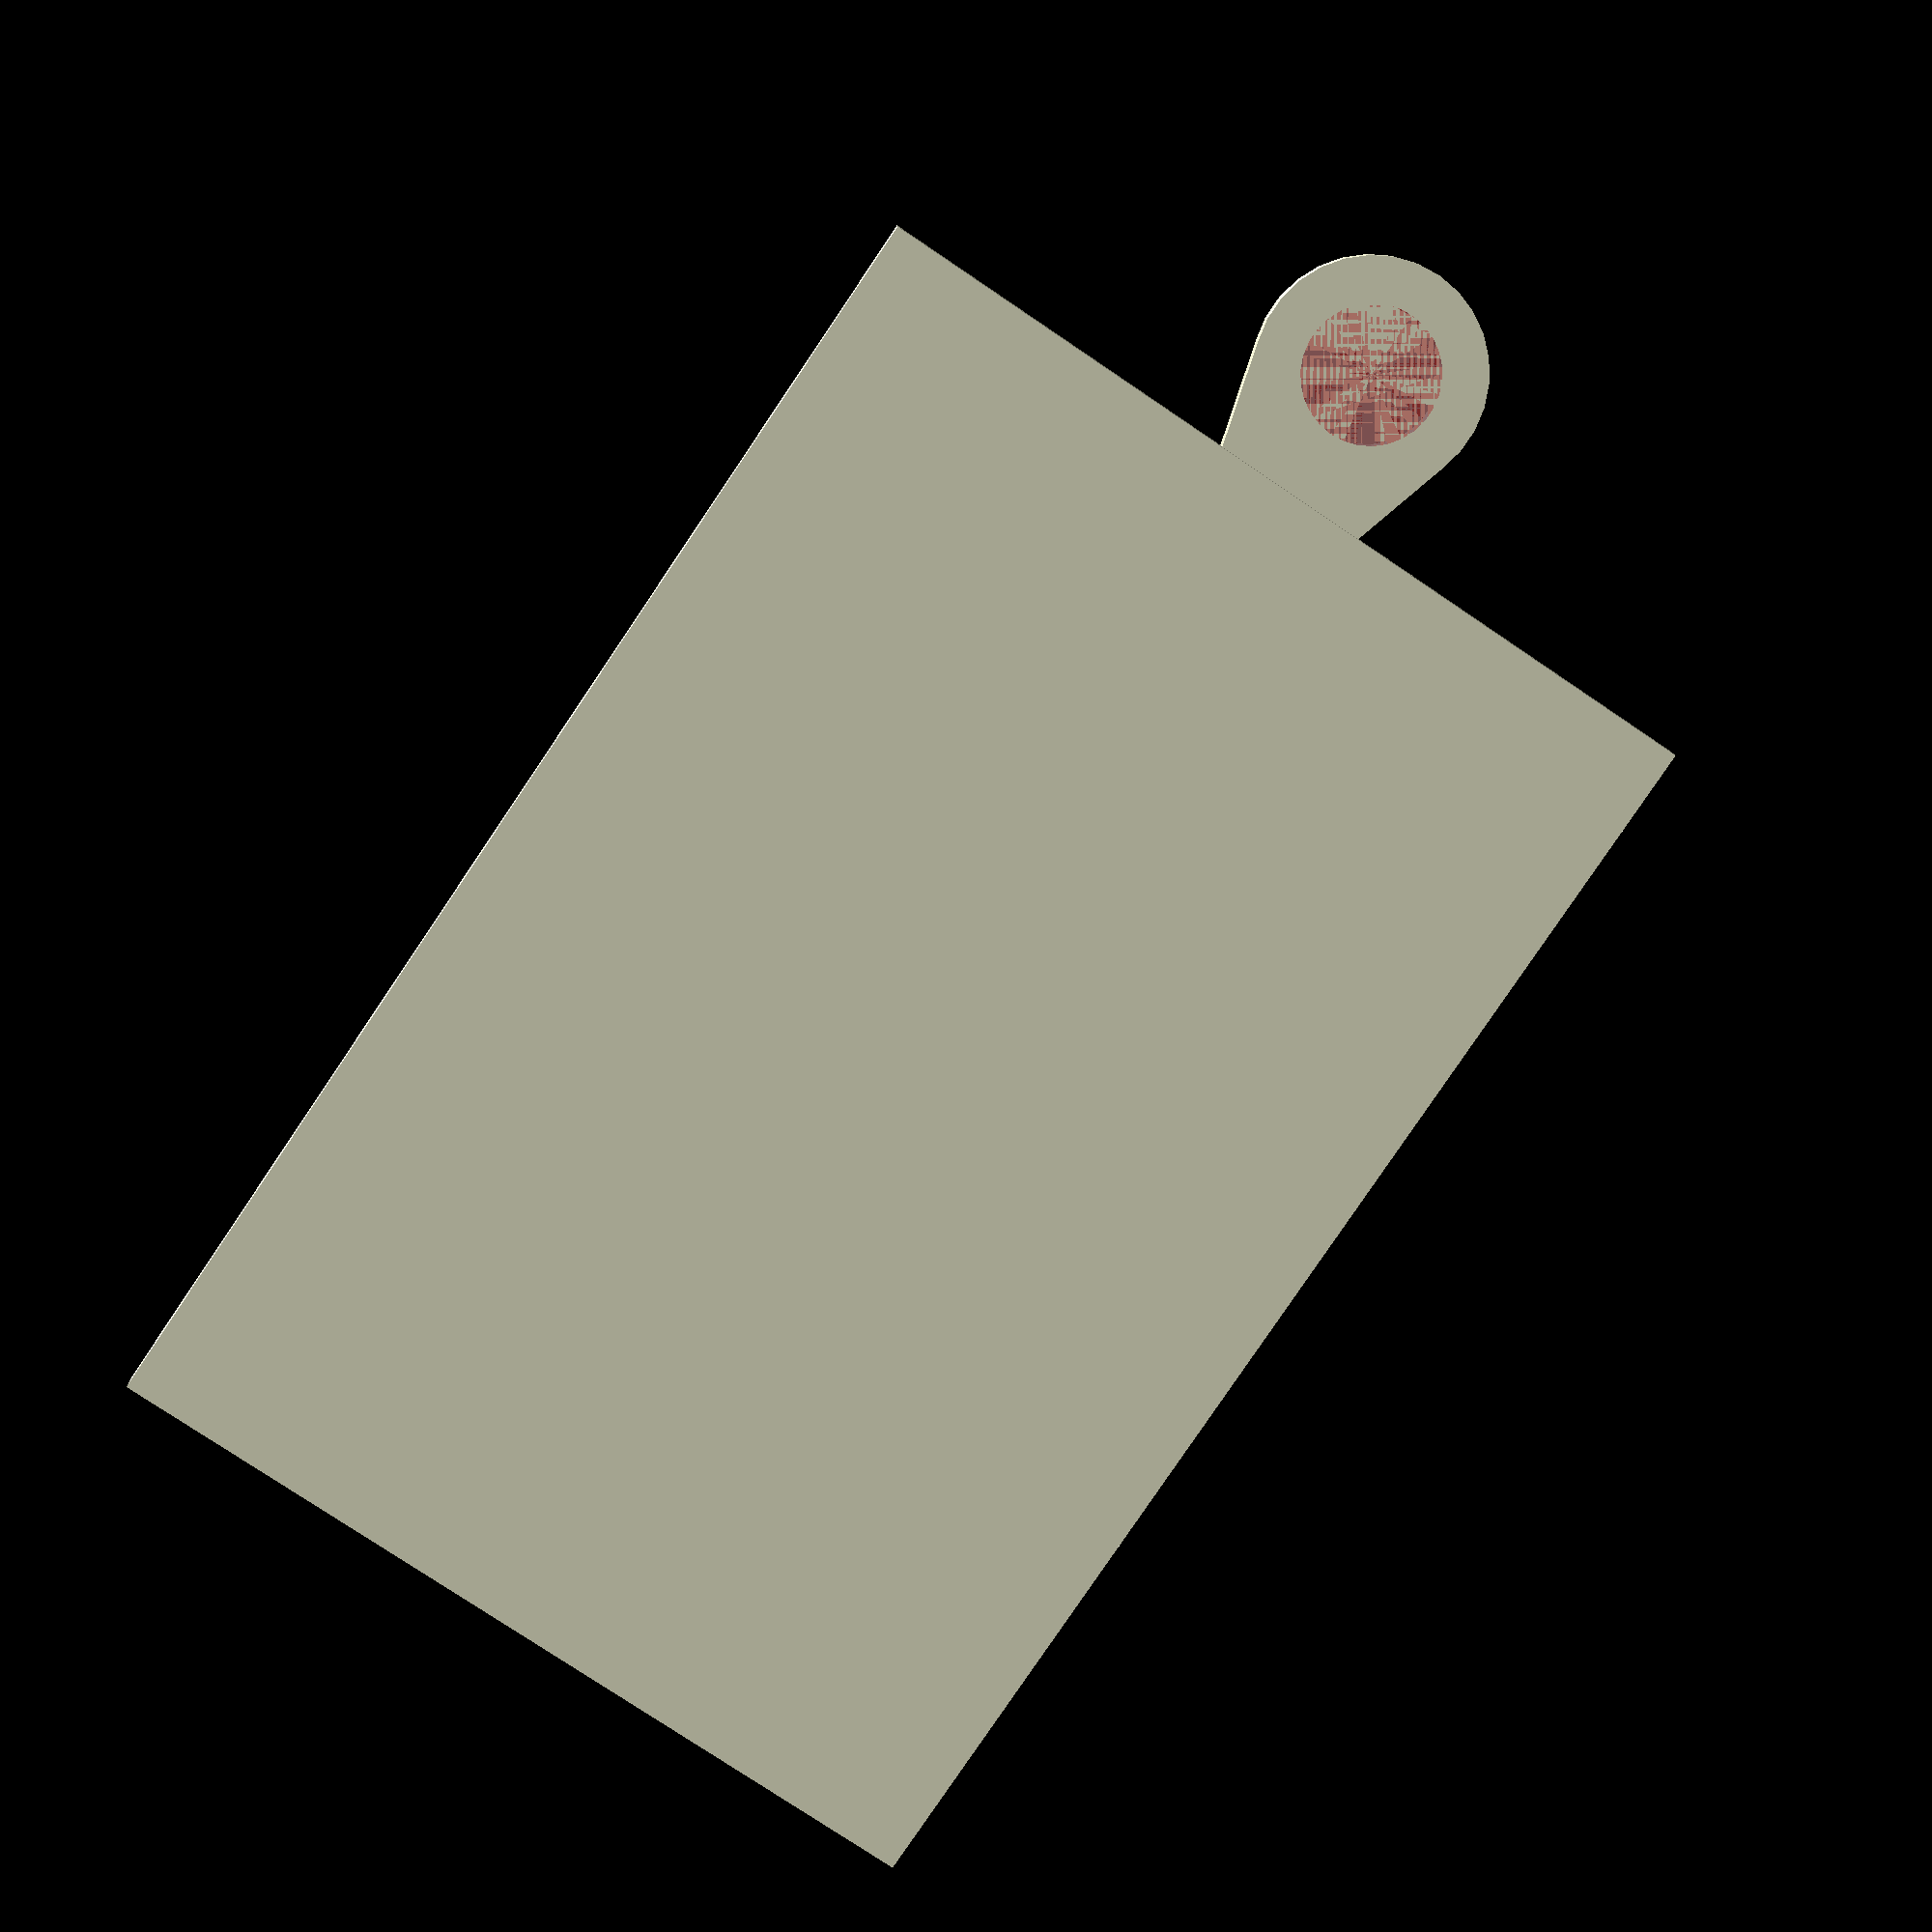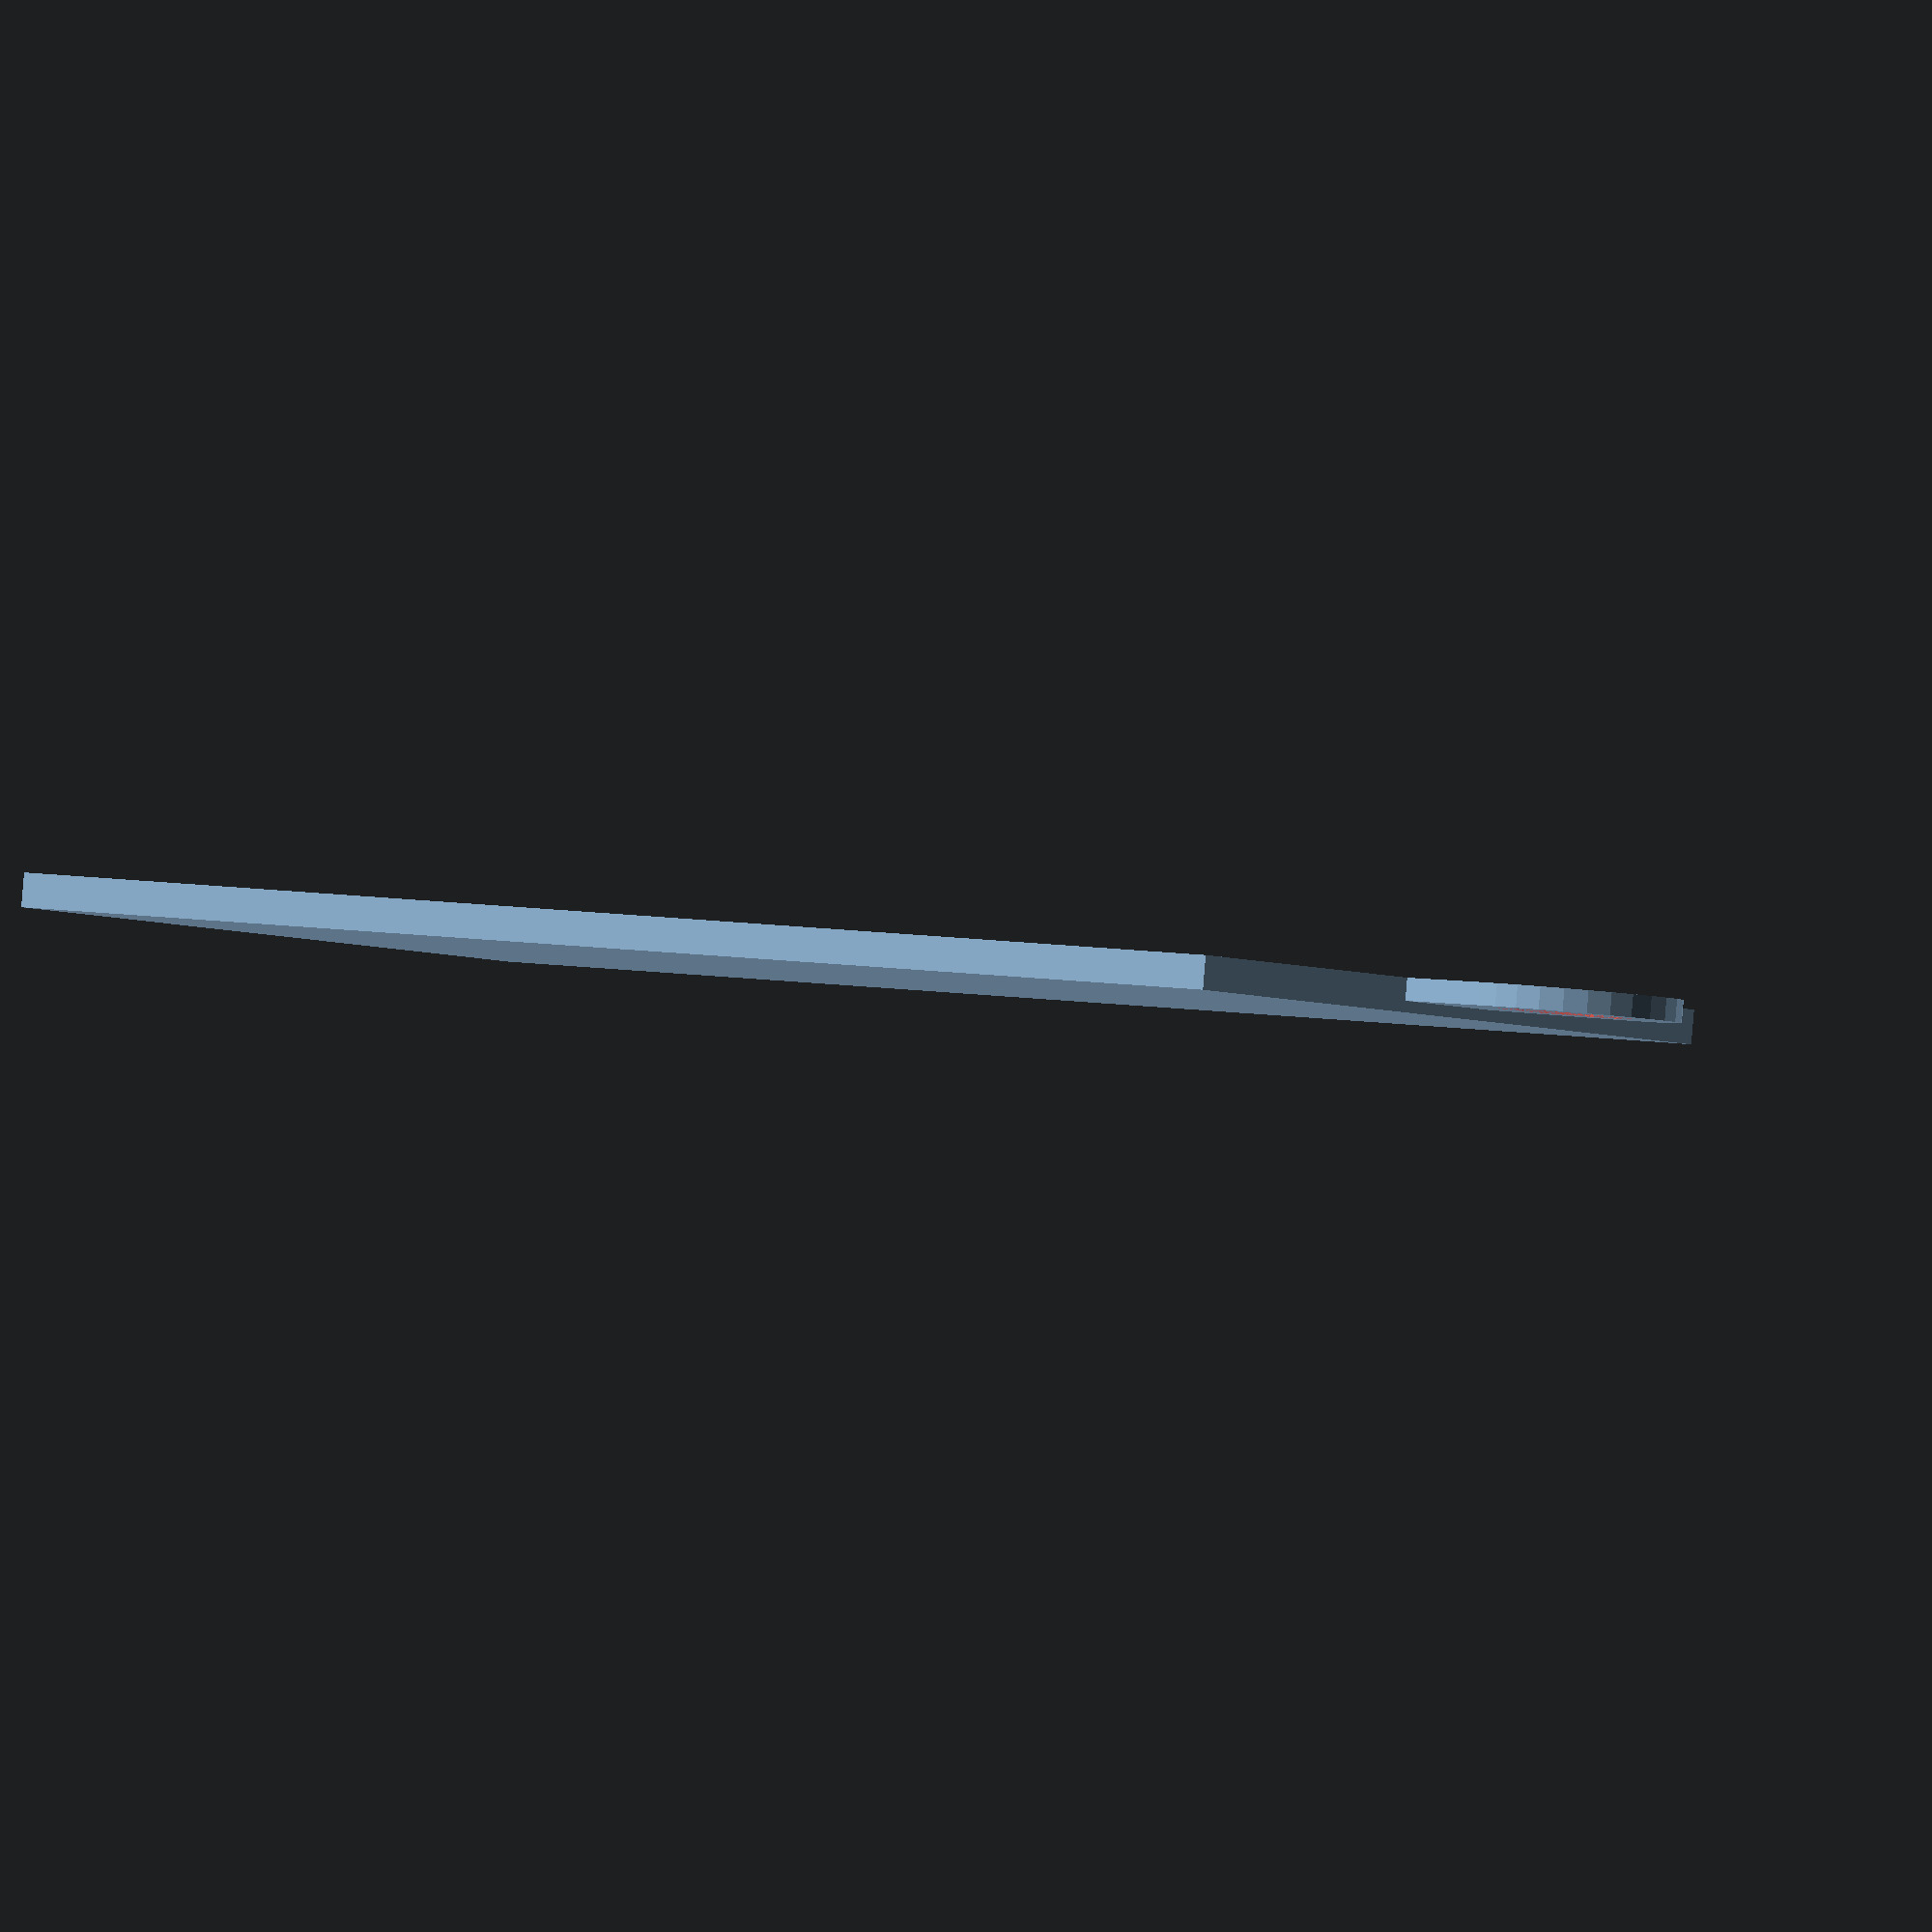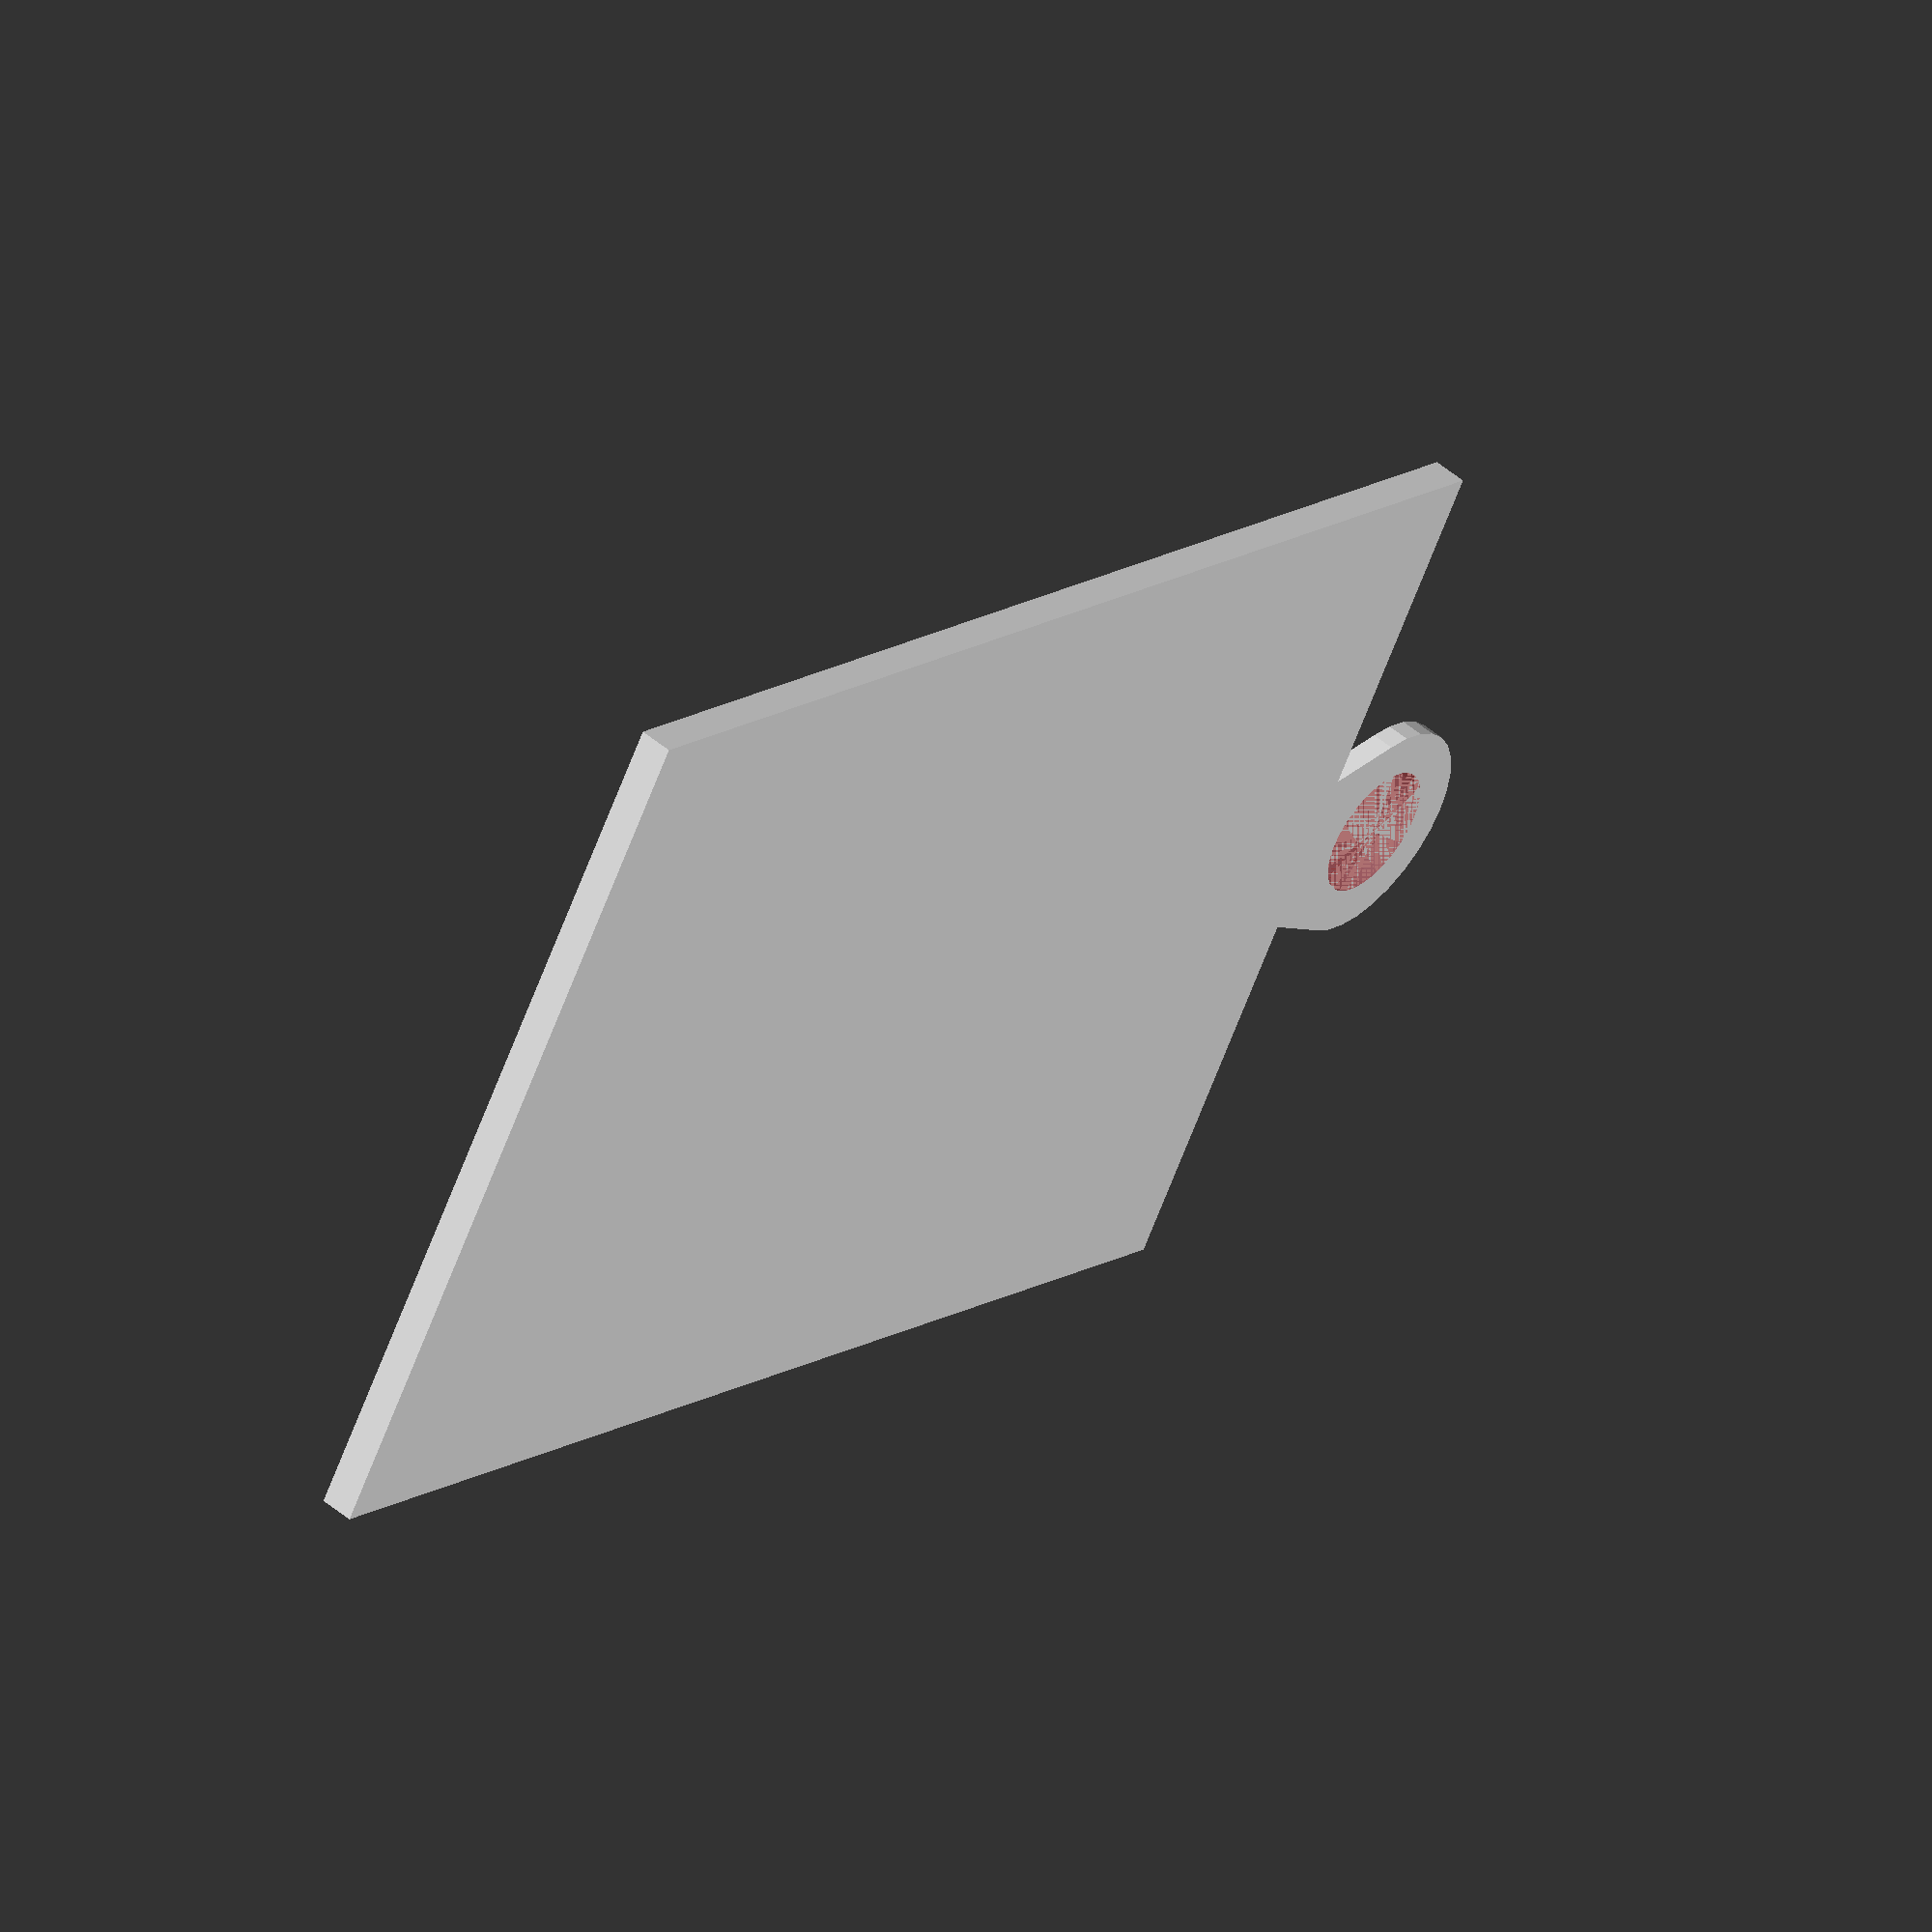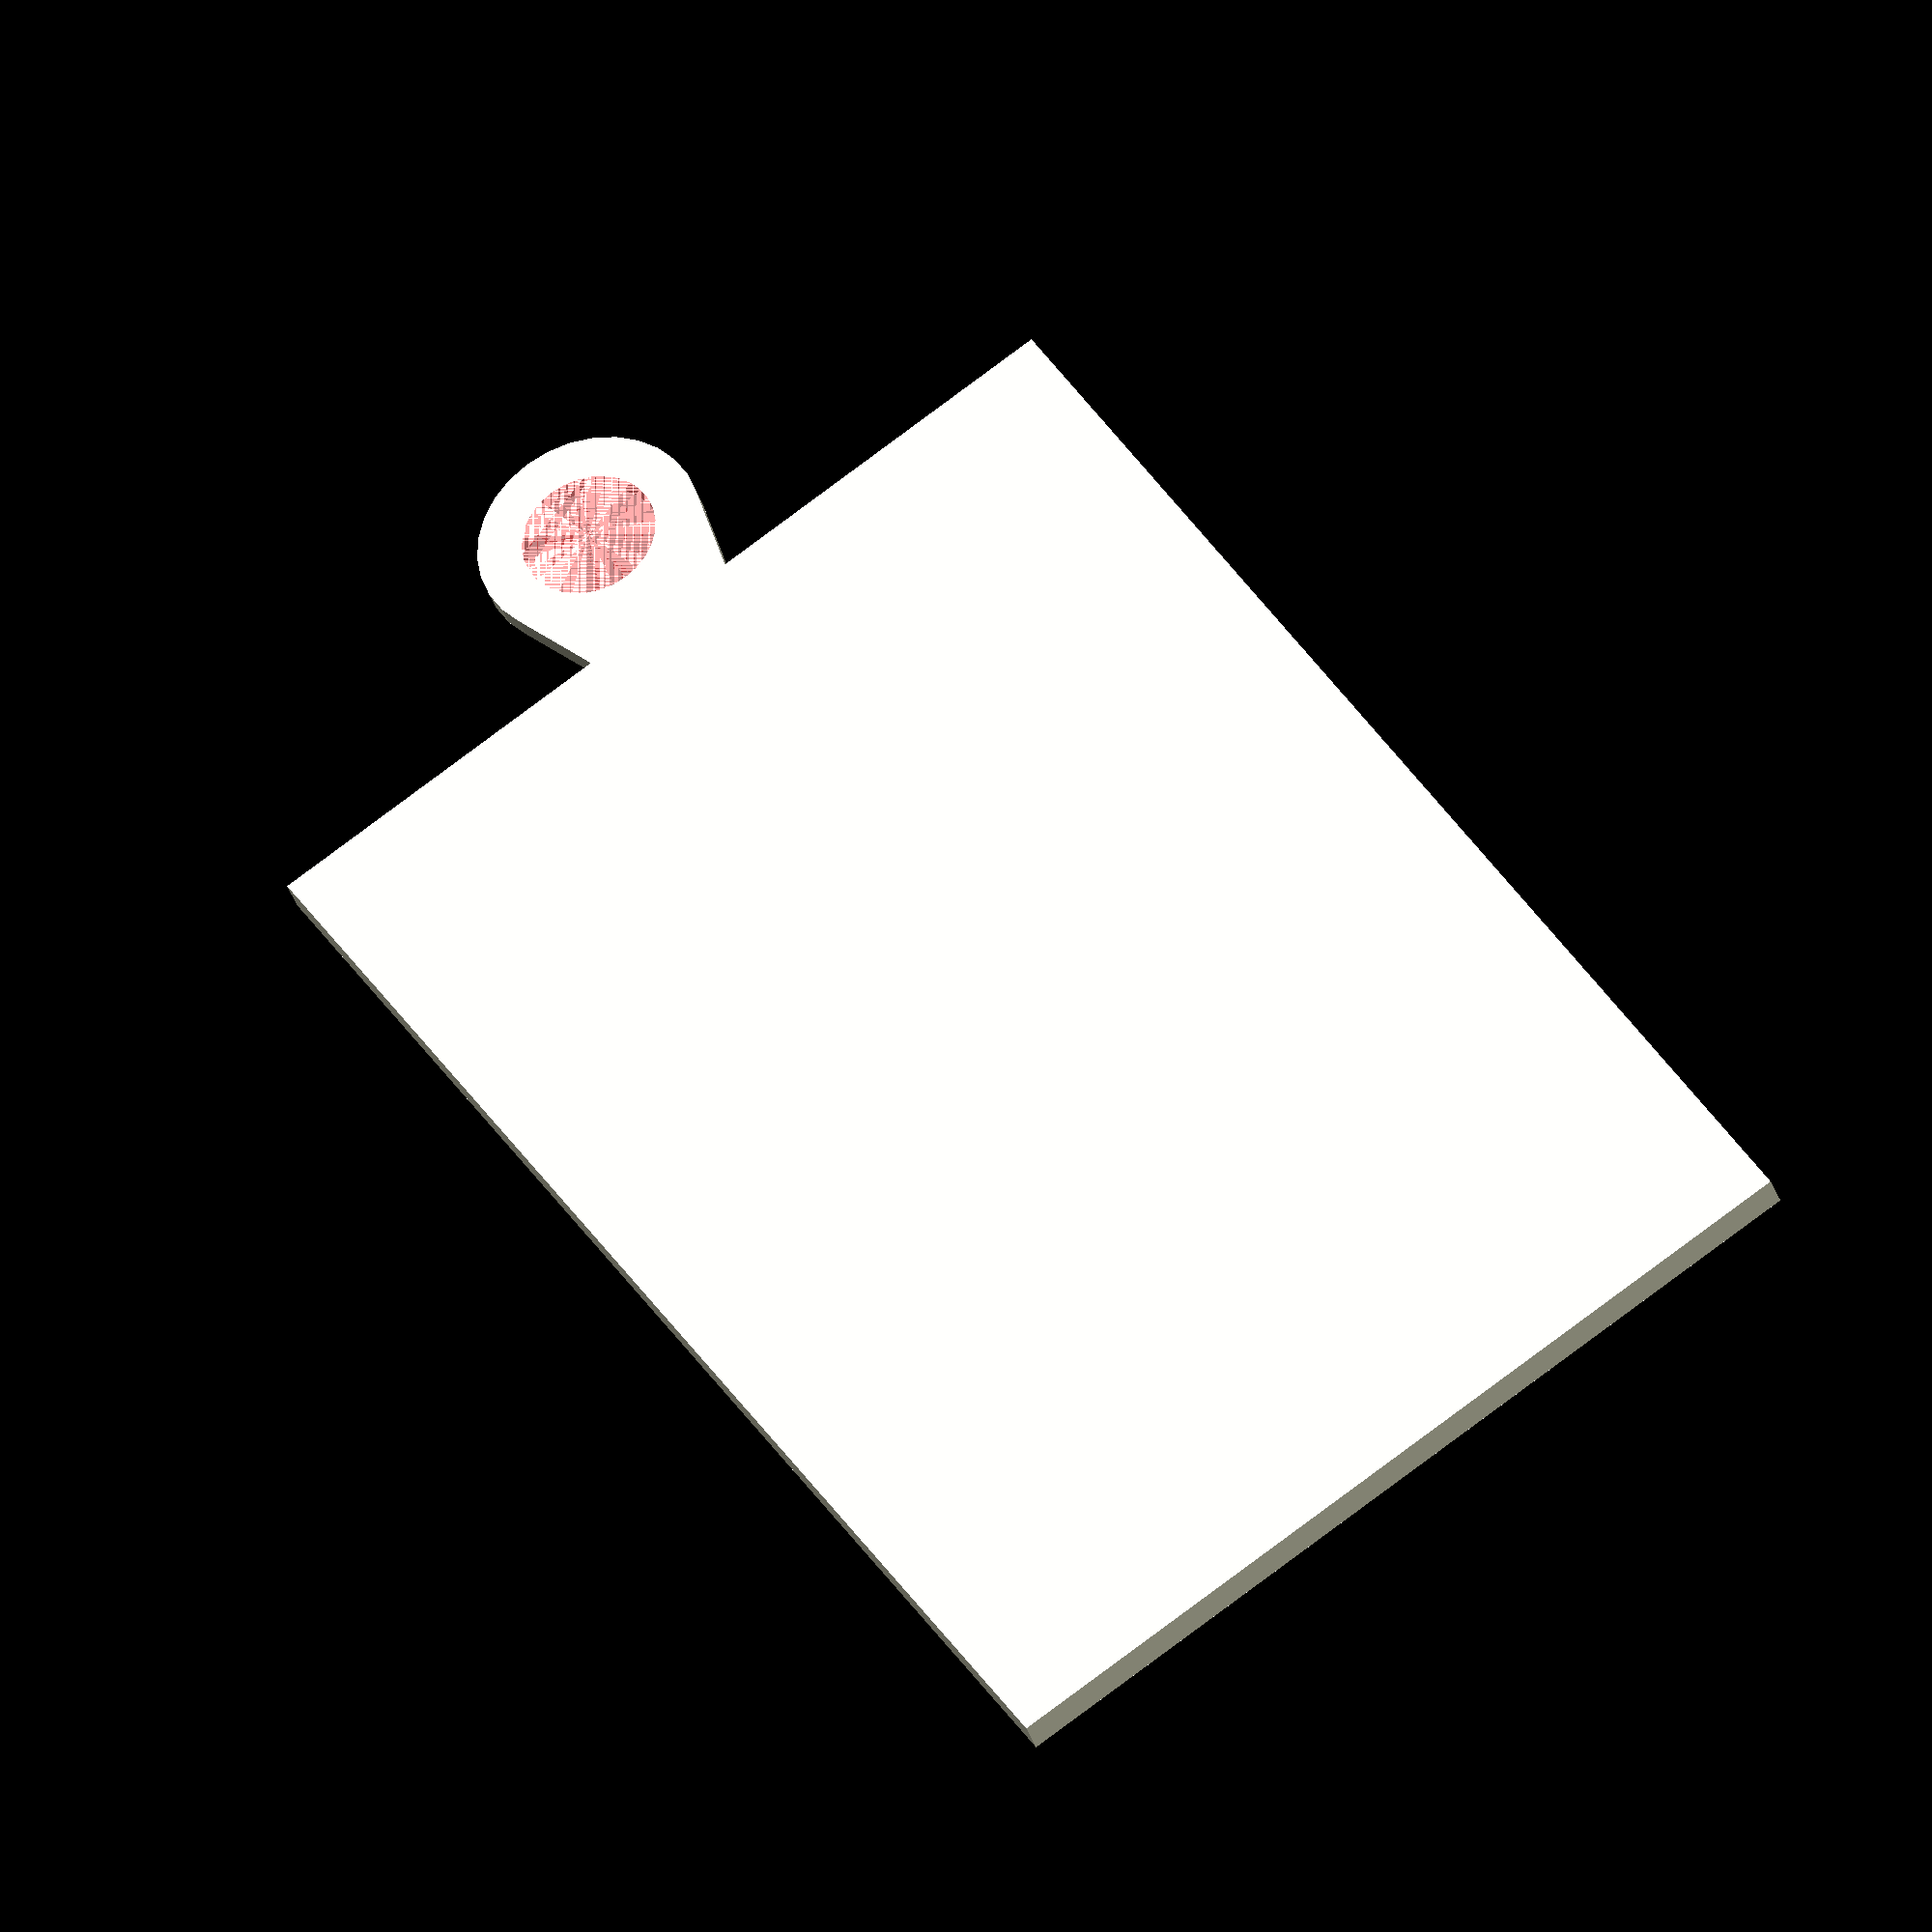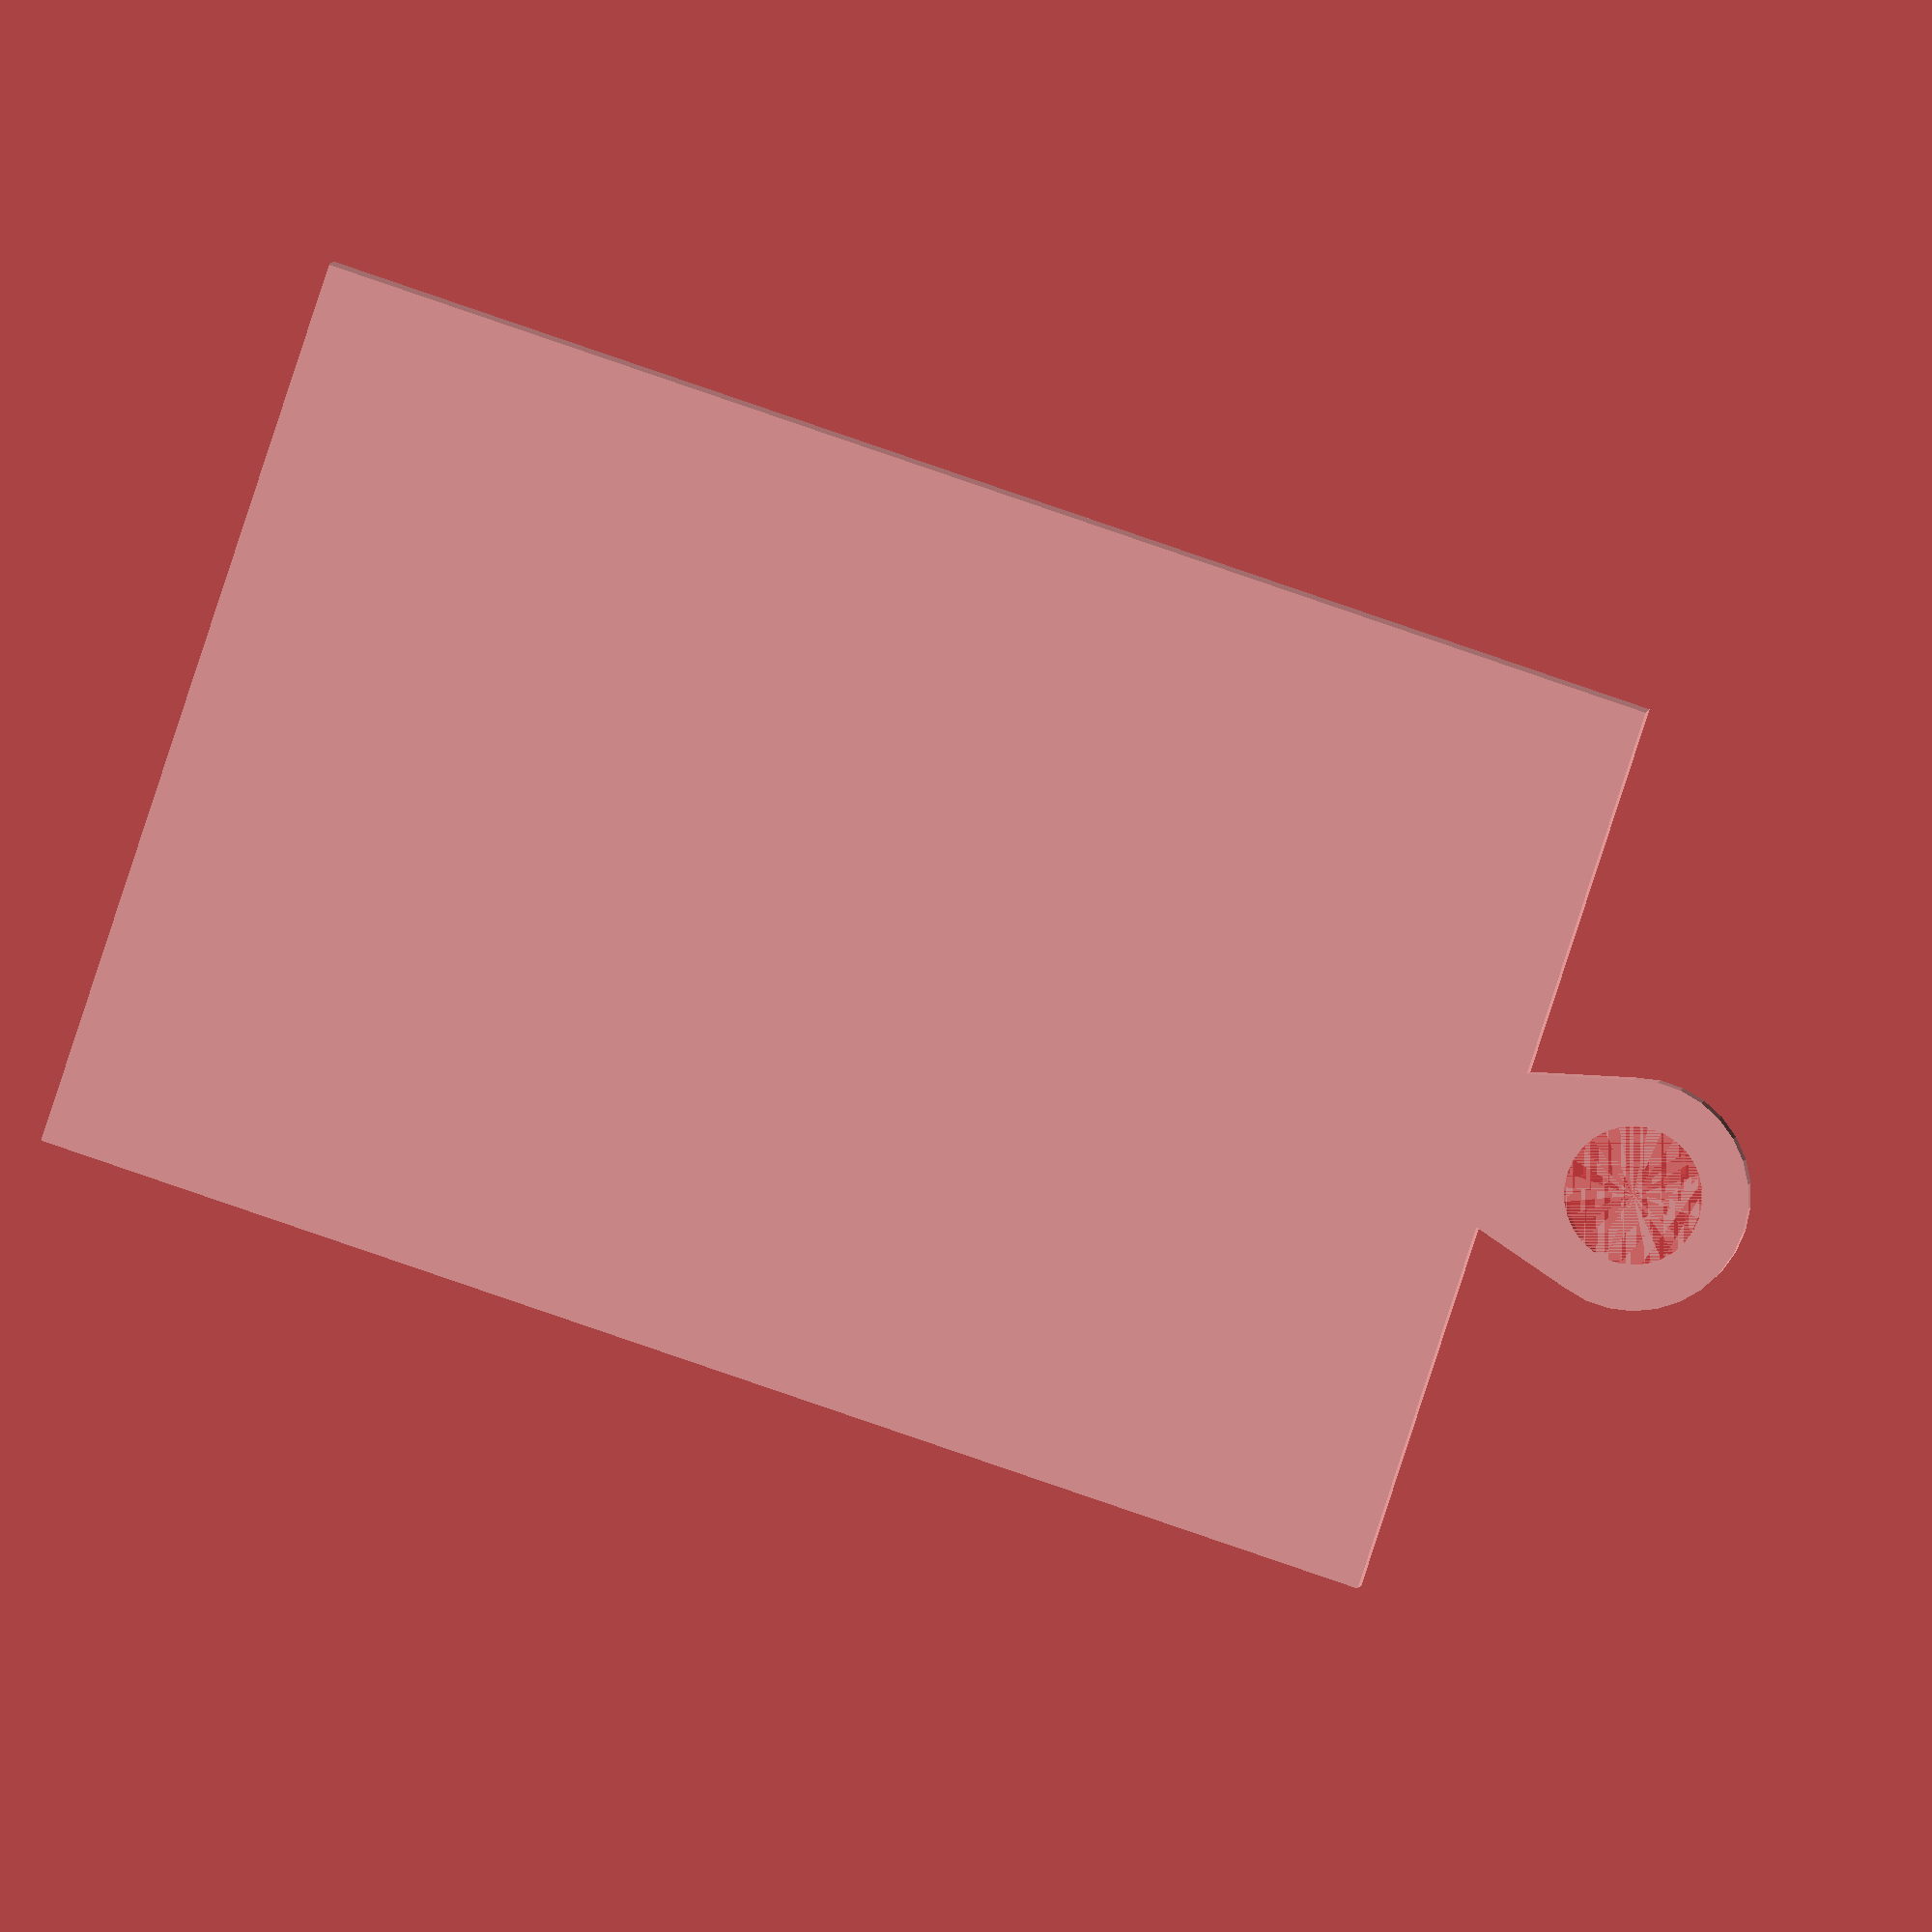
<openscad>
/*
 * a tab for my phone case
 */

$fn=30;

thickness = 1;

stalk_width = 7;
stalk_length = 1;

tab_width = 40;
tab_length = 60;

loop_radius = 5;
loophole_radius = loop_radius - 2;

module loophole()
{
   translate([0, tab_width / 2, tab_length + stalk_length + loop_radius])
      rotate([0, 90, 0])
         # cylinder(h=thickness, r=loophole_radius);
}

module loop()
{
   translate([0, tab_width / 2, tab_length + stalk_length + loop_radius])
      rotate([0, 90, 0])
         cylinder(h=thickness, r=loop_radius);
}

module loop_stalk()
{
   translate([0, (tab_width - stalk_width) / 2, tab_length])
      cube([thickness, stalk_width, stalk_length]);
}

module tab()
{
   cube([thickness+0.5, tab_width, tab_length]);
}

difference() {
   hull() {
      loop();
      loop_stalk();
   }
   loophole();
}

tab();

</openscad>
<views>
elev=80.3 azim=88.0 roll=326.0 proj=p view=solid
elev=173.6 azim=278.8 roll=237.9 proj=o view=solid
elev=166.4 azim=335.3 roll=325.3 proj=o view=solid
elev=314.6 azim=289.3 roll=148.0 proj=o view=wireframe
elev=283.6 azim=69.6 roll=289.3 proj=o view=solid
</views>
